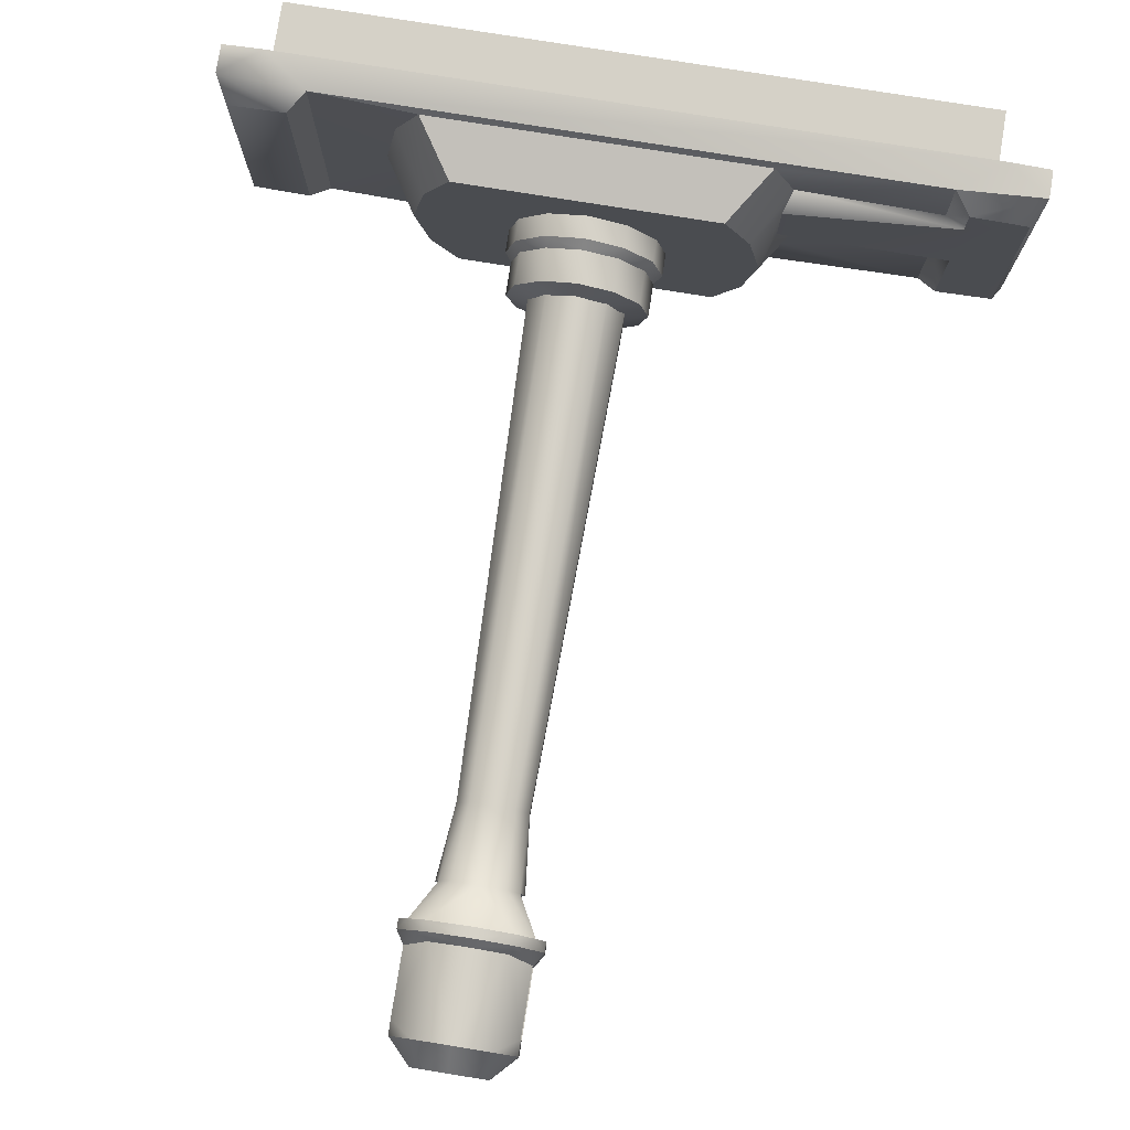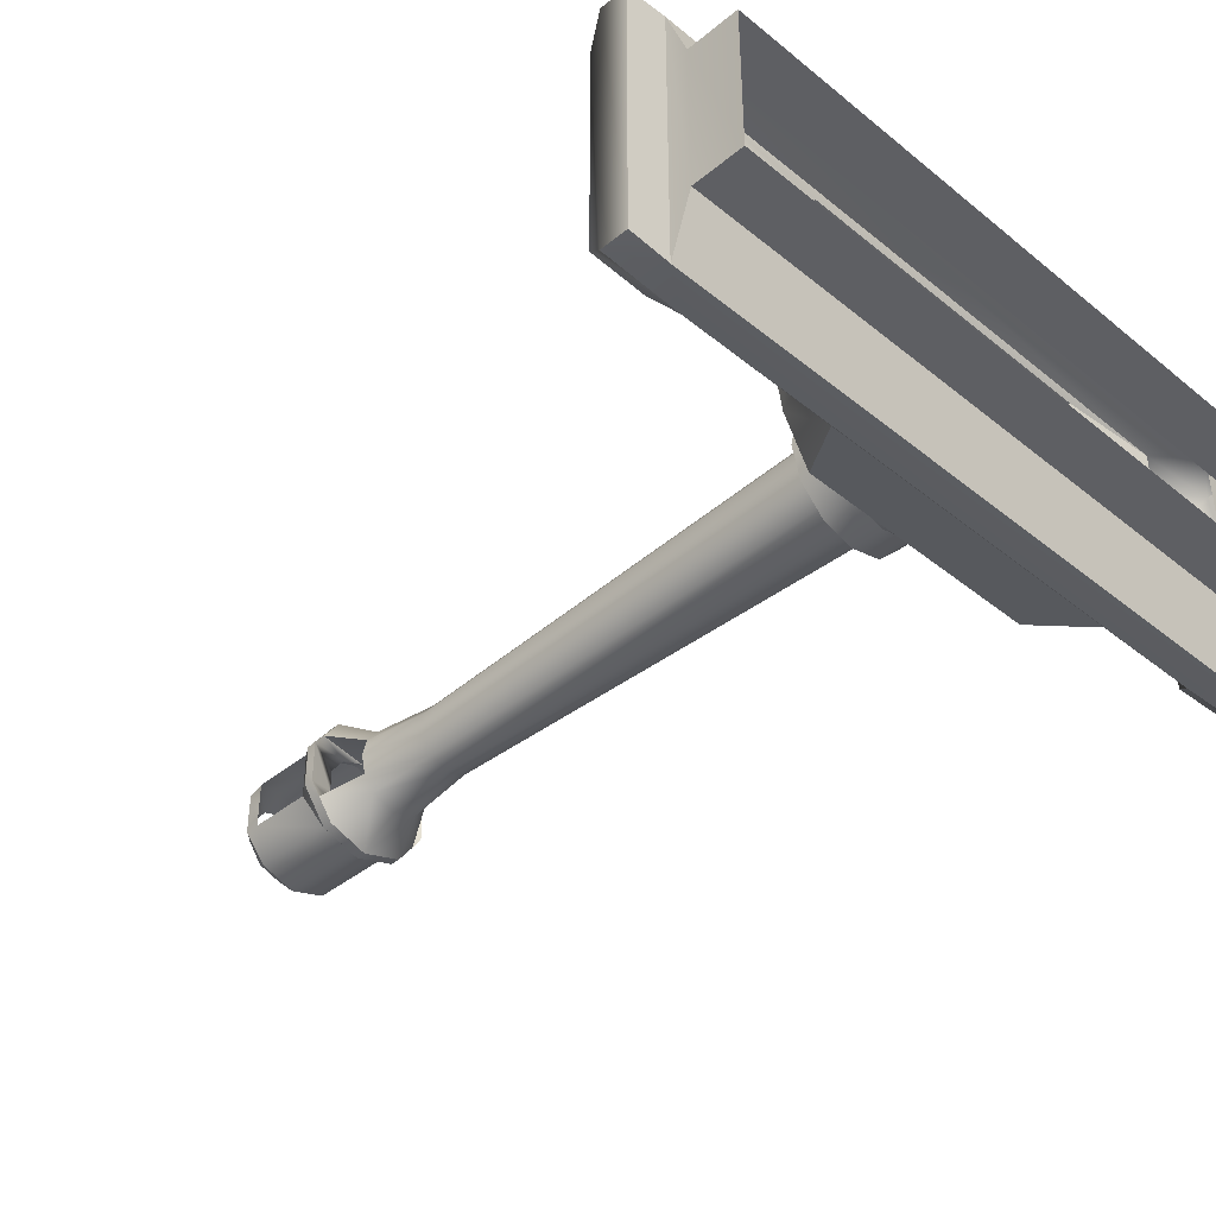
<metadata>
{"format":"obj","ext":"obj","renderer":"f3d","projection":"perspective","resolution":1024,"background":"white","views":[{"elev":78.6,"azim":-170.9,"up":"+Z"},{"elev":-40.3,"azim":-44.9,"up":"+Z"}]}
</metadata>
<code>
v 0.3199 1.396 2.322
v 0.3463 1.396 2.189
v -0.3139 1.396 2.322
v -0.3403 1.396 2.189
v 0.2653 1.396 2.418
v -0.2593 1.396 2.418
v -0.3139 1.396 2.053
v 0.3199 1.396 2.053
v -0.2593 1.396 1.956
v 0.2653 1.396 1.956
v -0.7116 1.31 2.154
v -0.7116 1.31 2.342
v -0.3657 1.321 2.189
v -0.3657 1.321 2.31
v -0.3657 1.321 2.189
v -0.4074 1.284 2.158
v -0.7116 1.31 2.154
v -0.6753 1.284 2.162
v -0.3657 1.321 2.31
v -0.7116 1.31 2.342
v -0.3807 1.284 2.349
v -0.6753 1.284 2.334
v 0.4183 1.284 2.189
v 0.3463 1.396 2.189
v 0.3927 1.284 2.348
v 0.3199 1.396 2.322
v 0.3419 1.284 2.446
v 0.2653 1.396 2.418
v 0.5925 1.311 1.955
v 0.5925 1.311 2.42
v 0.7087 1.311 1.961
v 0.7087 1.311 2.414
v 0.2653 1.396 2.418
v -0.2593 1.396 2.418
v 0.3419 1.284 2.446
v -0.3359 1.284 2.446
v 0.5925 1.311 2.42
v 0.5569 1.275 2.457
v 0.7311 1.267 2.461
v 0.3927 1.284 2.027
v 0.3199 1.396 2.053
v 0.3419 1.284 1.929
v 0.2653 1.396 1.956
v 0.5569 1.275 1.918
v 0.5569 1.275 2.457
v 0.5925 1.311 1.955
v 0.5925 1.311 2.42
v 0.7311 1.267 1.913
v 0.7311 1.267 2.461
v 0.3419 1.284 1.929
v -0.3359 1.284 1.929
v 0.2653 1.396 1.956
v -0.2593 1.396 1.956
v 0.7311 1.267 1.913
v 0.5569 1.275 1.918
v 0.7311 1.267 1.913
v 0.7311 1.267 2.461
v 0.7311 1.21 1.913
v 0.7311 1.21 2.461
v -0.2593 1.396 2.418
v -0.3139 1.396 2.322
v -0.3359 1.284 2.446
v -0.3807 1.284 2.349
v -0.6753 1.275 2.457
v -0.7108 1.311 2.42
v -0.8494 1.267 2.461
v -0.3829 1.284 2.027
v -0.3139 1.396 2.053
v -0.3359 1.284 1.929
v -0.2593 1.396 1.956
v -0.8271 1.311 1.961
v -0.8494 1.267 1.913
v -0.8271 1.311 2.414
v -0.8494 1.267 2.461
v -0.8494 1.21 1.913
v -0.8494 1.21 2.461
v -0.8494 1.21 1.913
v -0.7637 1.21 1.907
v -0.8494 1.21 2.461
v -0.7637 1.21 2.468
v 0.7311 1.21 2.461
v 0.6482 1.21 2.468
v 0.7311 1.21 1.913
v 0.6482 1.21 1.907
v 0.6517 1.169 2.354
v 0.6518 1.169 2.042
v 0.6482 1.21 2.468
v 0.6482 1.21 1.907
v -0.7637 1.21 1.907
v -0.7601 1.169 2.042
v -0.7637 1.21 2.468
v -0.7602 1.169 2.354
v 0.6517 1.169 2.354
v 0.6482 1.21 2.468
v -0.7602 1.169 2.354
v -0.7637 1.21 2.468
v 0.6518 1.169 2.042
v -0.7601 1.169 2.042
v 0.6482 1.21 1.907
v -0.7637 1.21 1.907
v 0.6518 1.169 2.042
v 0.6518 1.063 2.043
v -0.7601 1.169 2.042
v -0.7601 1.063 2.043
v -0.7601 1.063 2.043
v -0.7602 1.063 2.354
v -0.7602 1.169 2.354
v -0.7602 1.063 2.354
v 0.6517 1.169 2.354
v 0.6517 1.063 2.354
v 0.6517 1.063 2.354
v 0.6518 1.063 2.043
v 0.7311 1.21 2.461
v 0.6482 1.21 2.468
v -0.6753 1.275 1.918
v 0.5569 1.275 1.918
v -0.7637 1.21 1.907
v 0.6482 1.21 1.907
v 0.7311 1.267 1.913
v 0.7311 1.21 1.913
v -0.8494 1.267 1.913
v -0.8494 1.21 1.913
v -0.4074 1.284 2.158
v -0.3657 1.321 2.189
v -0.7116 1.31 2.342
v -0.7108 1.311 2.42
v -0.6753 1.284 2.334
v -0.6753 1.275 2.457
v -0.6753 1.275 1.918
v -0.7108 1.311 1.955
v -0.6753 1.284 2.162
v -0.7116 1.31 2.154
v -0.3359 1.284 2.446
v -0.3807 1.284 2.349
v -0.6753 1.275 2.457
v -0.6753 1.284 2.334
v -0.3359 1.284 1.929
v -0.6753 1.275 1.918
v -0.3829 1.284 2.027
v -0.6753 1.284 2.162
v -0.3403 1.396 2.189
v -0.3657 1.321 2.31
v -0.7116 1.31 2.342
v -0.7116 1.31 2.154
v -0.8271 1.311 2.414
v -0.8271 1.311 1.961
v -0.6753 1.275 2.457
v -0.8494 1.267 2.461
v -0.7637 1.21 2.468
v -0.8494 1.21 2.461
v -0.8494 1.267 1.913
v -0.6753 1.275 1.918
v 0.5569 1.275 1.918
v 0.3419 1.284 1.929
v 0.3419 1.284 2.446
v 0.5569 1.275 2.457
v 0.3419 1.284 1.929
v 0.3927 1.284 2.027
v 0.5569 1.275 1.918
v -0.7108 1.311 2.42
v -0.7108 1.311 1.955
v -0.4074 1.284 2.158
v -0.7108 1.311 1.955
v 0.5925 1.311 1.955
v 0.4183 1.284 2.189
v 0.5569 1.275 2.457
v 0.3927 1.284 2.348
v 0.3419 1.284 2.446
v -7.87e-05 2.527 2.26
v -7.87e-05 1.44 2.29
v 0.0428 2.527 2.246
v 0.06059 1.44 2.27
v 0.06931 2.527 2.209
v 0.09808 1.44 2.219
v 0.09808 1.44 2.155
v 0.06931 2.527 2.164
v 0.0428 2.527 2.128
v 0.06059 1.44 2.103
v -7.87e-05 2.527 2.114
v -7.87e-05 1.44 2.084
v -7.87e-05 2.527 2.26
v 0.0428 2.527 2.246
v -7.87e-05 2.678 2.277
v 0.05276 2.678 2.26
v 0.06931 2.527 2.209
v 0.07643 2.678 2.227
v 0.0428 2.527 2.246
v 0.05276 2.678 2.26
v 0.08542 2.678 2.187
v 0.06931 2.527 2.164
v 0.0428 2.527 2.128
v 0.07653 2.678 2.147
v 0.05276 2.678 2.114
v 0.0428 2.527 2.128
v -7.87e-05 2.527 2.114
v 0.05276 2.678 2.114
v -7.87e-05 2.678 2.097
v 0.05276 2.678 2.26
v 0.08548 2.758 2.305
v -7.87e-05 2.678 2.277
v -7.87e-05 2.758 2.332
v 0.08548 2.758 2.305
v 0.05276 2.678 2.26
v 0.1192 2.758 2.258
v 0.07643 2.678 2.227
v -7.87e-05 2.678 2.097
v -7.87e-05 2.758 2.041
v 0.05276 2.678 2.114
v 0.08548 2.758 2.069
v -7.87e-05 2.758 2.332
v 0.08548 2.758 2.305
v -7.87e-05 2.779 2.332
v 0.08548 2.779 2.305
v 0.08548 2.758 2.305
v 0.1192 2.758 2.258
v 0.08548 2.779 2.305
v 0.1384 2.779 2.232
v 0.1384 2.758 2.232
v 0.1384 2.758 2.142
v 0.1384 2.779 2.142
v 0.08548 2.758 2.069
v -7.87e-05 2.758 2.041
v 0.08548 2.779 2.069
v -7.87e-05 2.779 2.041
v -7.87e-05 2.779 2.332
v 0.08548 2.779 2.305
v -7.87e-05 2.795 2.314
v 0.07464 2.795 2.29
v 0.1384 2.779 2.232
v 0.1208 2.806 2.236
v 0.08548 2.779 2.305
v 0.07464 2.795 2.29
v 0.1384 2.779 2.142
v 0.1208 2.806 2.138
v 0.08548 2.779 2.069
v 0.07464 2.795 2.084
v -7.87e-05 2.779 2.041
v -7.87e-05 2.795 2.06
v -7.87e-05 2.795 2.314
v 0.07464 2.795 2.29
v -7.87e-05 2.973 2.314
v 0.07464 2.973 2.29
v 0.07464 2.973 2.29
v 0.07464 2.795 2.29
v 0.1208 2.942 2.236
v 0.1208 2.806 2.236
v 0.07464 2.795 2.084
v -7.87e-05 2.795 2.06
v 0.07464 2.972 2.084
v -7.87e-05 2.972 2.06
v 0.07464 2.973 2.29
v 0.04573 3.022 2.25
v -7.87e-05 2.973 2.314
v -7.87e-05 3.022 2.265
v 0.1208 2.972 2.226
v 0.07405 3.022 2.211
v 0.1208 2.972 2.138
v 0.07405 3.022 2.163
v 0.07464 2.972 2.084
v 0.04573 3.022 2.124
v -7.87e-05 2.972 2.06
v -7.87e-05 3.022 2.109
v 0.07653 2.678 2.147
v 0.1183 2.758 2.114
v 0.1208 2.972 2.138
v 0.1208 2.972 2.226
v 0.1208 2.941 2.138
v -7.87e-05 2.782 2.265
v -7.87e-05 2.806 2.275
v 0.04573 2.782 2.25
v 0.1208 2.806 2.236
v 0.1208 2.806 2.138
v 0.1208 2.941 2.138
v -7.87e-05 2.806 2.1
v -7.87e-05 2.983 2.1
v 0.1208 2.806 2.236
v -7.87e-05 2.806 2.275
v 0.1208 2.942 2.236
v -7.87e-05 2.983 2.275
v -7.87e-05 3.022 2.109
v -7.87e-05 2.983 2.1
v 0.04573 3.022 2.124
v 0.1208 2.941 2.138
v -7.87e-05 3.022 2.265
v 0.04573 3.022 2.25
v 0.1208 2.942 2.236
v -7.87e-05 2.678 2.265
v -7.87e-05 2.782 2.265
v 0.07643 2.678 2.227
v 0.1192 2.758 2.258
v -0.06075 1.44 2.27
v -0.04297 2.527 2.246
v -0.09825 1.44 2.219
v -0.06948 2.527 2.209
v -0.09825 1.44 2.155
v -0.06948 2.527 2.164
v -0.06075 1.44 2.103
v -0.04297 2.527 2.128
v -7.87e-05 1.44 2.084
v -7.87e-05 2.527 2.114
v -0.04297 2.527 2.246
v -0.05293 2.678 2.26
v -0.0766 2.678 2.227
v -0.06948 2.527 2.209
v -0.06948 2.527 2.164
v -0.08559 2.678 2.187
v -0.0767 2.678 2.147
v -0.04297 2.527 2.128
v -0.05293 2.678 2.114
v -7.87e-05 2.527 2.114
v -7.87e-05 2.678 2.097
v -0.05293 2.678 2.26
v -0.08565 2.758 2.305
v -0.1193 2.758 2.258
v -0.0766 2.678 2.227
v -7.87e-05 2.678 2.097
v -0.05293 2.678 2.114
v -7.87e-05 2.758 2.041
v -0.08565 2.758 2.069
v -0.08565 2.758 2.305
v -0.08565 2.779 2.305
v -0.1193 2.758 2.258
v -0.1385 2.779 2.232
v -0.1385 2.758 2.232
v -0.1385 2.758 2.142
v -0.1385 2.779 2.142
v -0.08565 2.758 2.069
v -0.08565 2.779 2.069
v -7.87e-05 2.758 2.041
v -0.08565 2.779 2.305
v -0.07481 2.795 2.29
v -0.121 2.806 2.236
v -0.1385 2.779 2.232
v -0.121 2.806 2.138
v -0.1385 2.779 2.142
v -0.08565 2.779 2.069
v -0.07481 2.795 2.084
v -7.87e-05 2.779 2.041
v -7.87e-05 2.795 2.06
v -0.07481 2.795 2.29
v -0.07481 2.973 2.29
v -0.121 2.806 2.236
v -0.121 2.942 2.236
v -0.121 2.806 2.138
v -0.121 2.941 2.138
v -0.07481 2.795 2.084
v -0.07481 2.972 2.084
v -7.87e-05 2.795 2.06
v -7.87e-05 2.972 2.06
v -0.07481 2.973 2.29
v -0.0459 3.022 2.25
v -0.121 2.972 2.226
v -0.07421 3.022 2.211
v -0.121 2.972 2.138
v -0.07421 3.022 2.163
v -0.07481 2.972 2.084
v -0.0459 3.022 2.124
v -0.0767 2.678 2.147
v -0.1184 2.758 2.114
v -0.121 2.972 2.226
v -0.121 2.972 2.138
v -0.07421 2.782 2.163
v -0.121 2.806 2.138
v -0.07421 2.782 2.211
v -0.121 2.806 2.236
v -0.121 2.806 2.138
v -0.121 2.941 2.138
v -0.121 2.942 2.236
v -0.121 2.806 2.236
v -0.121 2.941 2.138
v -0.0459 3.022 2.124
v -0.0459 3.022 2.25
v -0.07421 2.782 2.211
v -0.1385 2.758 2.232
v -0.07421 2.782 2.163
v -0.1385 2.758 2.142
v -0.0766 2.678 2.227
v -0.1193 2.758 2.258
v -7.87e-05 2.678 2.108
v -0.0767 2.678 2.147
v -7.87e-05 2.678 2.265
v -0.0766 2.678 2.227
v 0.1208 2.806 2.138
v -0.1184 2.758 2.114
v 0.07405 2.782 2.211
v 0.07405 2.782 2.163
v 0.1384 2.758 2.232
v 0.1384 2.758 2.142
v 0.1183 2.758 2.114
v 0.1208 2.806 2.138
v 0.07405 2.782 2.211
v 0.07405 2.782 2.163
v -7.87e-05 2.806 2.1
v 0.04573 2.782 2.124
v -7.87e-05 2.782 2.109
v -0.0459 2.782 2.124
v -0.0459 2.782 2.25
v 0.07643 2.678 2.227
v 0.07653 2.678 2.147
v 0.08542 2.678 2.187
v 0.07405 3.022 2.163
v 0.07405 3.022 2.211
v 0.1183 2.758 2.114
v 0.04573 2.782 2.124
v -7.87e-05 2.782 2.109
v 0.1192 2.758 2.258
v 0.04573 2.782 2.25
v 0.07653 2.678 2.147
v 0.1183 2.758 2.114
v -7.87e-05 2.678 2.108
v -7.87e-05 2.782 2.109
v -0.07421 3.022 2.163
v -0.07421 3.022 2.211
v -0.1184 2.758 2.114
v -0.0459 2.782 2.124
v -0.0459 2.782 2.25
v -0.1193 2.758 2.258
v -0.08559 2.678 2.187
v -0.0767 2.678 2.147
v -0.1184 2.758 2.114
v -7.87e-05 2.782 2.109
v -7.87e-05 2.782 2.265
v -7.87e-05 2.782 2.265
v -0.04561 1.543 2.266
v -0.0707 1.528 2.31
v 0 1.543 2.279
v 0 1.528 2.33
v 0 1.528 2.33
v -0.0707 1.528 2.31
v 0 1.46 2.33
v -0.07071 1.46 2.31
v -0.07071 1.46 2.31
v -0.07805 1.442 2.323
v 0 1.46 2.33
v 0 1.442 2.344
v 0 1.442 2.344
v -0.07805 1.442 2.323
v 0 1.391 2.344
v -0.07803 1.391 2.323
v -0.079 1.543 2.232
v -0.1224 1.528 2.258
v -0.1224 1.528 2.258
v -0.1225 1.46 2.258
v -0.1225 1.46 2.258
v -0.1352 1.442 2.265
v -0.1352 1.442 2.265
v -0.1352 1.391 2.265
v -0.09123 1.543 2.186
v -0.1414 1.528 2.186
v -0.1414 1.528 2.186
v -0.1414 1.46 2.186
v -0.1414 1.46 2.186
v -0.1561 1.442 2.186
v -0.1561 1.442 2.186
v -0.1561 1.391 2.186
v -0.079 1.543 2.14
v -0.1224 1.528 2.114
v -0.1224 1.528 2.114
v -0.1225 1.46 2.114
v -0.1225 1.46 2.114
v -0.1352 1.442 2.107
v -0.1352 1.442 2.107
v -0.1352 1.391 2.107
v -0.04561 1.543 2.106
v -0.0707 1.528 2.062
v -0.0707 1.528 2.062
v -0.07071 1.46 2.062
v -0.07071 1.46 2.062
v -0.07805 1.442 2.049
v -0.07805 1.442 2.049
v -0.07803 1.391 2.049
v 0 1.543 2.094
v 0 1.528 2.043
v -6.7e-06 1.46 2.043
v 0 1.442 2.028
v 0 1.442 2.028
v 0 1.391 2.028
v 0.04561 1.543 2.106
v 0.0707 1.528 2.062
v -6.7e-06 1.46 2.043
v 0 1.528 2.043
v 0.07071 1.46 2.062
v 0.0707 1.528 2.062
v 0.07071 1.46 2.062
v 0.07805 1.442 2.049
v -6.7e-06 1.46 2.043
v 0 1.442 2.028
v 0 1.442 2.028
v 0.07805 1.442 2.049
v 0 1.391 2.028
v 0.07803 1.391 2.049
v 0.079 1.543 2.14
v 0.1224 1.528 2.114
v 0.1224 1.528 2.114
v 0.1225 1.46 2.114
v 0.1225 1.46 2.114
v 0.1352 1.442 2.107
v 0.1352 1.442 2.107
v 0.1352 1.391 2.107
v 0.09123 1.543 2.186
v 0.1414 1.528 2.186
v 0.1414 1.528 2.186
v 0.1414 1.46 2.186
v 0.1414 1.46 2.186
v 0.1561 1.442 2.186
v 0.1561 1.442 2.186
v 0.1561 1.391 2.186
v 0.079 1.543 2.232
v 0.1224 1.528 2.258
v 0.1224 1.528 2.258
v 0.1225 1.46 2.258
v 0.1225 1.46 2.258
v 0.1352 1.442 2.265
v 0.1352 1.442 2.265
v 0.1352 1.391 2.265
v 0.04561 1.543 2.266
v 0.0707 1.528 2.31
v 0.0707 1.528 2.31
v 0.07071 1.46 2.31
v 0.07071 1.46 2.31
v 0.07805 1.442 2.323
v 0.07805 1.442 2.323
v 0.07803 1.391 2.323
v 0 1.528 2.043
v -6.7e-06 1.46 2.043
v -7.87e-05 2.779 2.041
g group_26252952_140627887595424
f 1 2 3
f 3 2 4
f 1 3 5
f 5 3 6
f 4 2 7
f 7 2 8
f 7 8 9
f 9 8 10
f 11 12 13
f 13 12 14
f 15 16 17
f 17 16 18
f 19 20 21
f 21 20 22
f 23 24 25
f 25 24 26
f 25 26 27
f 27 26 28
f 29 30 31
f 31 30 32
f 33 34 35
f 35 34 36
f 37 38 39
f 40 41 23
f 23 41 24
f 40 42 41
f 41 42 43
f 44 45 46
f 46 45 47
f 31 32 48
f 48 32 49
f 50 51 52
f 52 51 53
f 54 55 31
f 56 57 58
f 58 57 59
f 60 61 62
f 62 61 63
f 64 65 66
f 67 68 69
f 69 68 70
f 71 72 73
f 73 72 74
f 72 75 74
f 74 75 76
f 77 78 79
f 79 78 80
f 81 82 83
f 83 82 84
f 85 86 87
f 87 86 88
f 89 90 91
f 91 90 92
f 93 94 95
f 95 94 96
f 97 98 99
f 99 98 100
f 101 102 103
f 103 102 104
f 90 105 92
f 92 105 106
f 107 108 109
f 109 108 110
f 111 112 85
f 85 112 86
f 113 39 114
f 114 39 38
f 115 116 117
f 117 116 118
f 116 119 118
f 118 119 120
f 115 117 121
f 121 117 122
f 123 124 67
f 67 124 68
f 125 126 127
f 127 126 128
f 129 130 131
f 131 130 132
f 133 134 135
f 135 134 136
f 137 138 139
f 139 138 140
f 61 141 142
f 142 141 124
f 143 144 145
f 145 144 146
f 147 148 149
f 149 148 150
f 151 71 152
f 138 137 153
f 153 137 154
f 114 38 149
f 149 38 147
f 155 133 156
f 156 133 135
f 157 158 159
f 160 143 145
f 152 71 161
f 63 61 142
f 162 139 140
f 124 141 68
f 144 163 146
f 65 73 66
f 55 164 31
f 158 165 159
f 165 166 159
f 39 32 37
f 167 168 166
f 165 167 166
f 169 170 171
f 171 170 172
f 171 172 173
f 173 172 174
f 174 175 173
f 173 175 176
f 176 175 177
f 177 175 178
f 177 178 179
f 179 178 180
f 181 182 183
f 183 182 184
f 185 186 187
f 187 186 188
f 186 185 189
f 189 185 190
f 190 191 192
f 192 191 193
f 194 195 196
f 196 195 197
f 198 199 200
f 200 199 201
f 202 203 204
f 204 203 205
f 206 207 208
f 208 207 209
f 210 211 212
f 212 211 213
f 214 215 216
f 216 215 217
f 218 219 217
f 217 219 220
f 221 222 223
f 223 222 224
f 225 226 227
f 227 226 228
f 229 230 231
f 231 230 232
f 233 234 229
f 229 234 230
f 233 235 234
f 234 235 236
f 235 237 236
f 236 237 238
f 239 240 241
f 241 240 242
f 243 244 245
f 245 244 246
f 247 248 249
f 249 248 250
f 251 252 253
f 253 252 254
f 255 256 251
f 251 256 252
f 257 258 255
f 255 258 256
f 259 260 257
f 257 260 258
f 261 262 259
f 259 262 260
f 263 208 264
f 264 208 209
f 265 266 267
f 267 266 245
f 268 269 270
f 270 269 271
f 272 273 274
f 274 273 275
f 276 277 278
f 278 277 279
f 280 281 282
f 282 281 283
f 284 285 279
f 279 285 286
f 287 288 289
f 289 288 290
f 291 170 292
f 292 170 169
f 293 291 294
f 294 291 292
f 293 294 295
f 295 294 296
f 297 295 298
f 298 295 296
f 299 297 300
f 300 297 298
f 181 183 301
f 301 183 302
f 302 303 301
f 301 303 304
f 305 304 306
f 306 304 303
f 305 307 308
f 308 307 309
f 308 309 310
f 310 309 311
f 312 200 313
f 313 200 201
f 313 314 312
f 312 314 315
f 316 317 318
f 318 317 319
f 210 212 320
f 320 212 321
f 320 321 322
f 322 321 323
f 324 323 325
f 325 323 326
f 327 328 329
f 329 328 526
f 225 227 330
f 330 227 331
f 331 332 330
f 330 332 333
f 332 334 333
f 333 334 335
f 335 334 336
f 336 334 337
f 336 337 338
f 338 337 339
f 239 241 340
f 340 241 341
f 342 340 343
f 343 340 341
f 344 345 346
f 346 345 347
f 346 347 348
f 348 347 349
f 350 253 351
f 351 253 254
f 352 350 353
f 353 350 351
f 354 352 355
f 355 352 353
f 356 354 357
f 357 354 355
f 261 356 262
f 262 356 357
f 358 359 317
f 317 359 319
f 343 360 345
f 345 360 361
f 362 363 364
f 364 363 365
f 366 274 367
f 367 274 275
f 279 277 368
f 368 277 369
f 370 281 371
f 371 281 280
f 284 279 372
f 372 279 368
f 373 374 375
f 375 374 376
f 287 377 288
f 288 377 378
f 379 380 381
f 381 380 382
f 383 247 267
f 267 247 249
f 326 328 384
f 384 328 327
f 385 386 387
f 387 386 388
f 220 389 223
f 223 389 221
f 271 390 391
f 391 390 392
f 390 393 394
f 394 393 395
f 363 396 393
f 393 396 395
f 268 397 269
f 269 397 365
f 398 399 381
f 381 399 379
f 399 398 400
f 219 389 220
f 267 249 265
f 401 282 283
f 283 286 401
f 286 402 401
f 286 285 402
f 403 404 405
f 388 386 404
f 387 406 407
f 408 409 410
f 410 409 411
f 325 326 384
f 412 370 371
f 370 412 368
f 368 412 413
f 368 413 372
f 414 415 376
f 374 416 417
f 382 380 418
f 419 410 420
f 420 410 411
f 341 360 343
f 345 361 347
f 306 307 305
f 323 324 322
f 373 416 374
f 376 415 375
f 414 421 415
f 416 422 417
f 406 423 407
f 387 407 385
f 403 388 404
f 215 218 217
f 190 192 189
f 245 266 243
f 271 391 270
f 390 394 392
f 363 362 396
f 365 397 364
f 424 425 426
f 426 425 427
f 428 429 430
f 430 429 431
f 432 433 434
f 434 433 435
f 436 437 438
f 438 437 439
f 440 441 424
f 424 441 425
f 429 442 431
f 431 442 443
f 444 445 432
f 432 445 433
f 437 446 439
f 439 446 447
f 448 449 440
f 440 449 441
f 442 450 443
f 443 450 451
f 452 453 444
f 444 453 445
f 446 454 447
f 447 454 455
f 448 456 449
f 449 456 457
f 450 458 451
f 451 458 459
f 452 460 453
f 453 460 461
f 454 462 455
f 455 462 463
f 456 464 457
f 457 464 465
f 458 466 459
f 459 466 467
f 460 468 461
f 461 468 469
f 462 470 463
f 463 470 471
f 464 472 465
f 465 472 473
f 468 474 469
f 469 474 475
f 470 476 471
f 471 476 477
f 478 479 472
f 472 479 473
f 480 481 482
f 482 481 483
f 484 485 486
f 486 485 487
f 488 489 490
f 490 489 491
f 492 493 478
f 478 493 479
f 483 494 482
f 482 494 495
f 496 497 484
f 484 497 485
f 489 498 491
f 491 498 499
f 500 501 492
f 492 501 493
f 494 502 495
f 495 502 503
f 504 505 496
f 496 505 497
f 498 506 499
f 499 506 507
f 500 508 501
f 501 508 509
f 502 510 503
f 503 510 511
f 504 512 505
f 505 512 513
f 506 514 507
f 507 514 515
f 508 516 509
f 509 516 517
f 510 518 511
f 511 518 519
f 512 520 513
f 513 520 521
f 514 522 515
f 515 522 523
f 516 426 517
f 517 426 427
f 518 428 519
f 519 428 430
f 520 434 521
f 521 434 435
f 522 436 523
f 523 436 438
f 466 524 467
f 467 524 525

</code>
